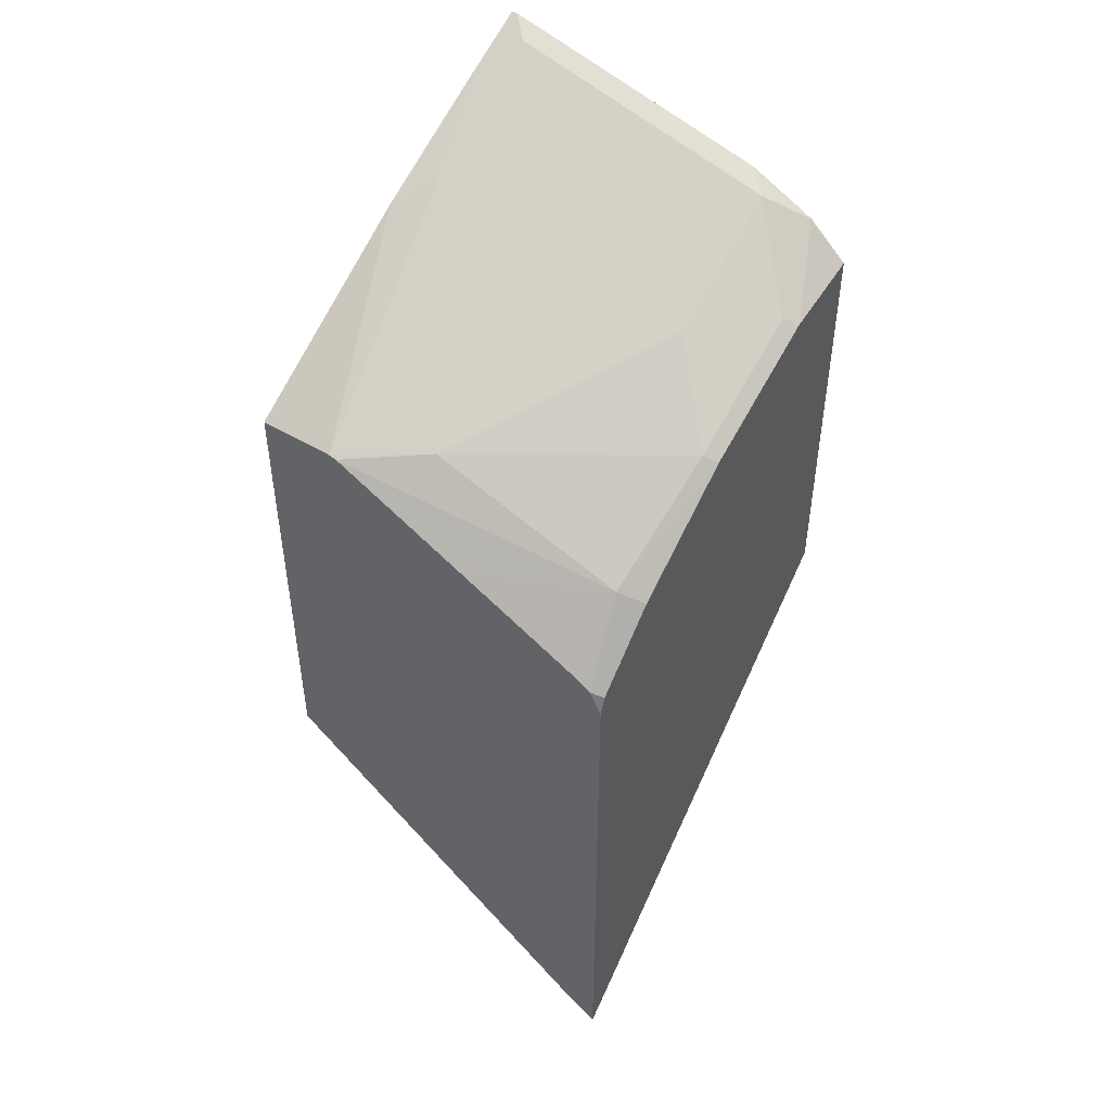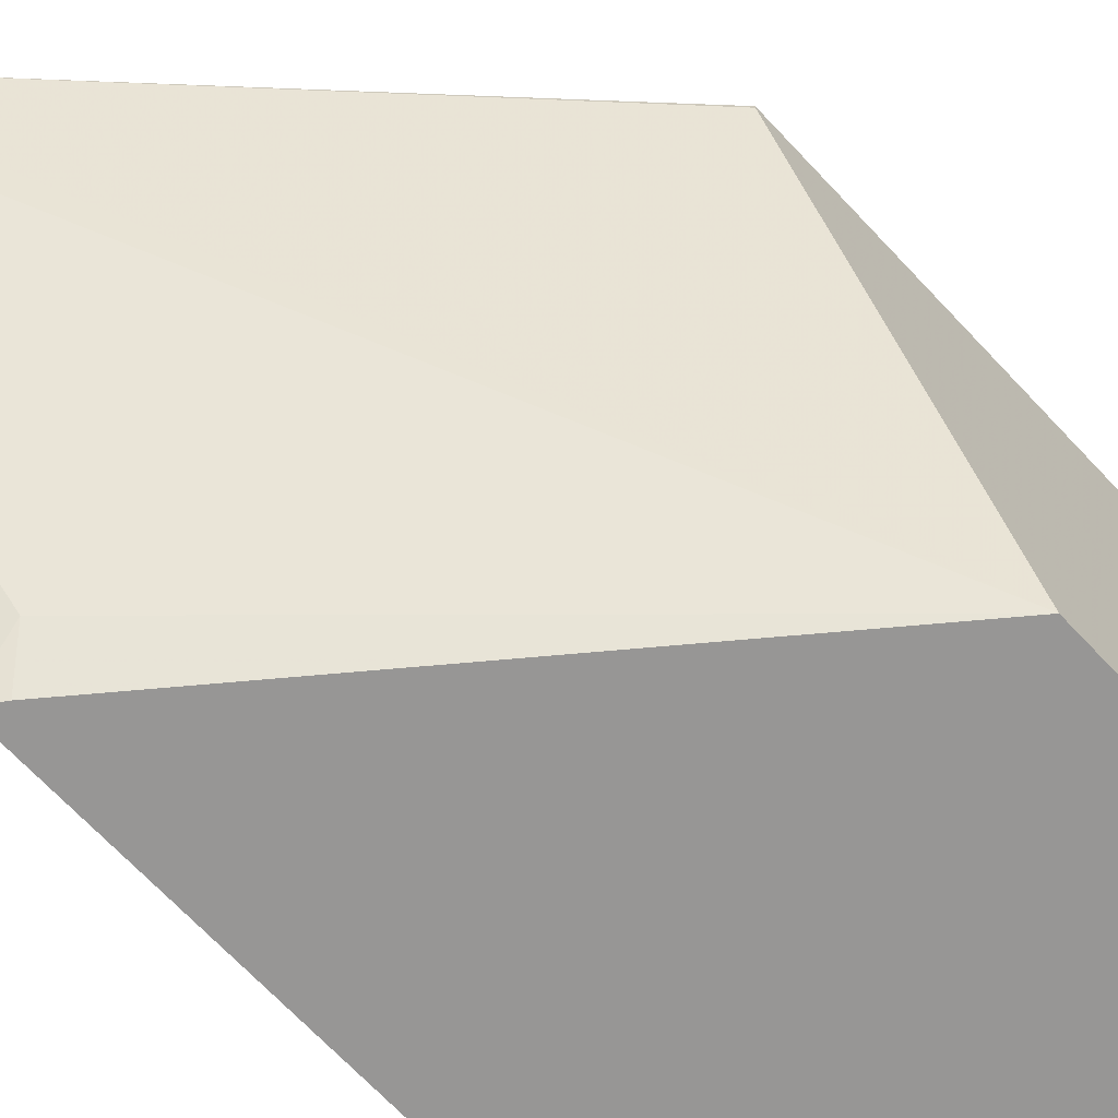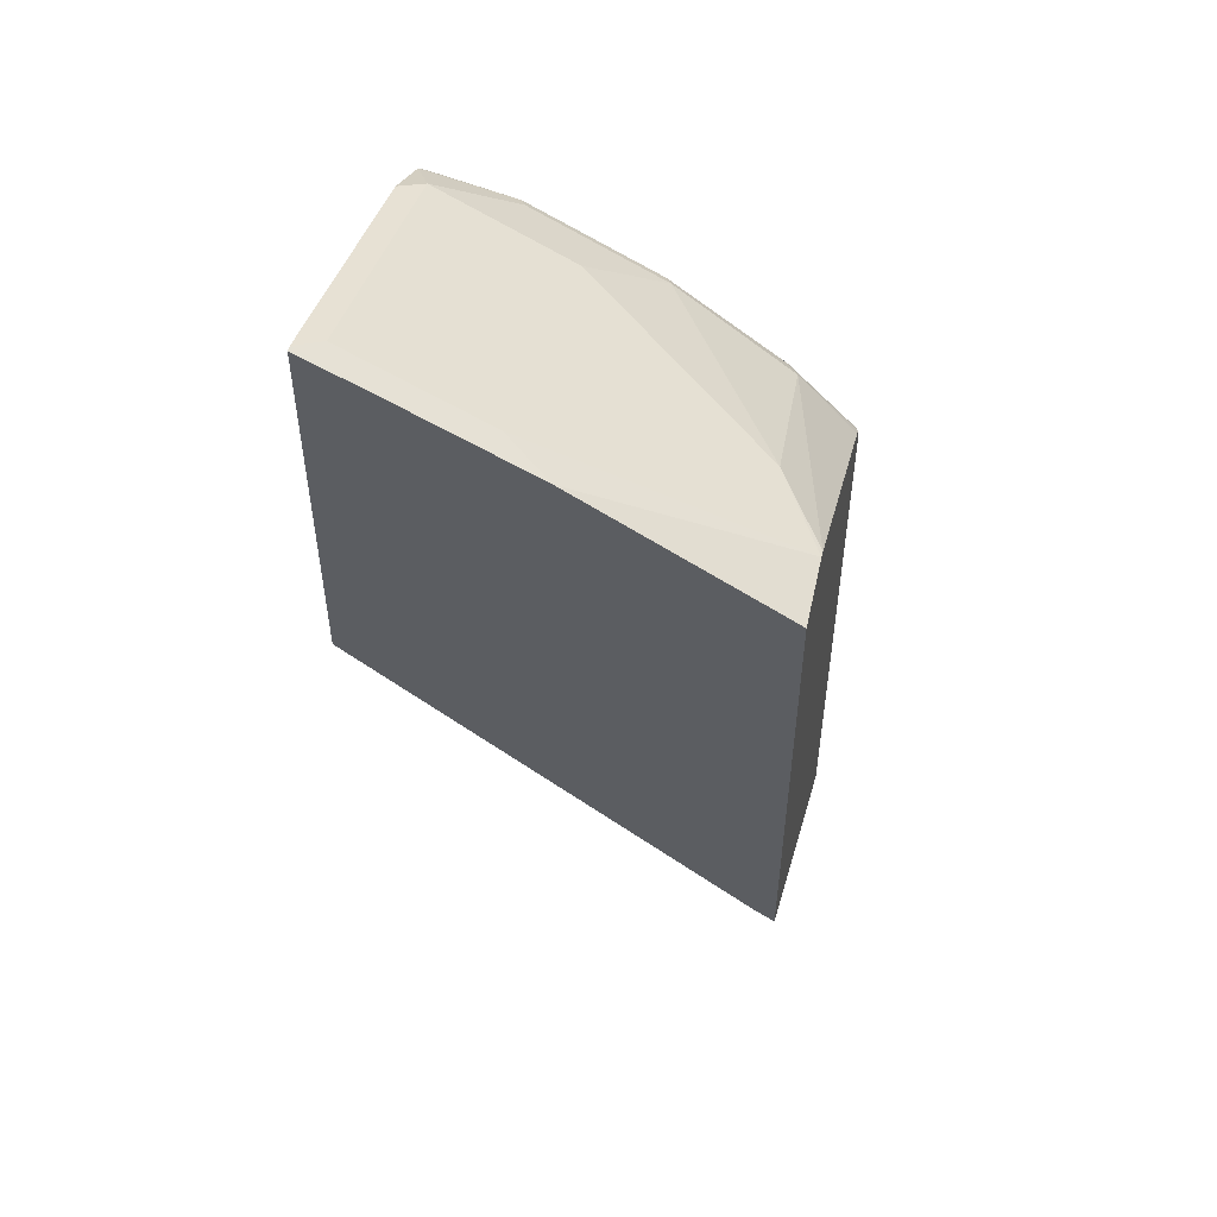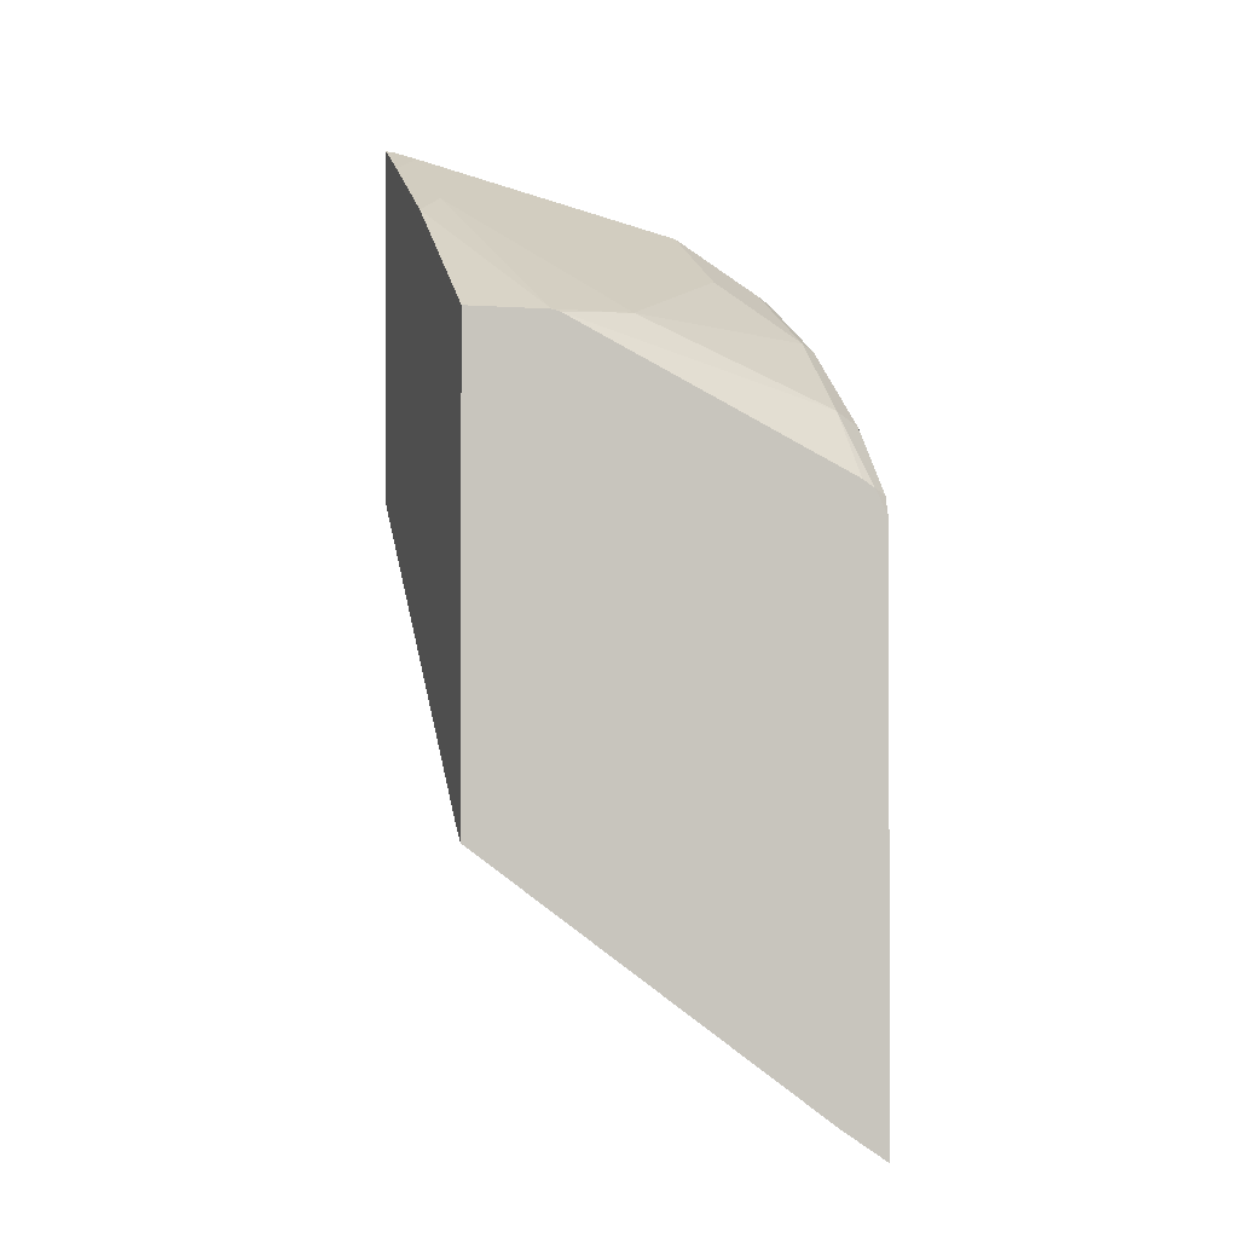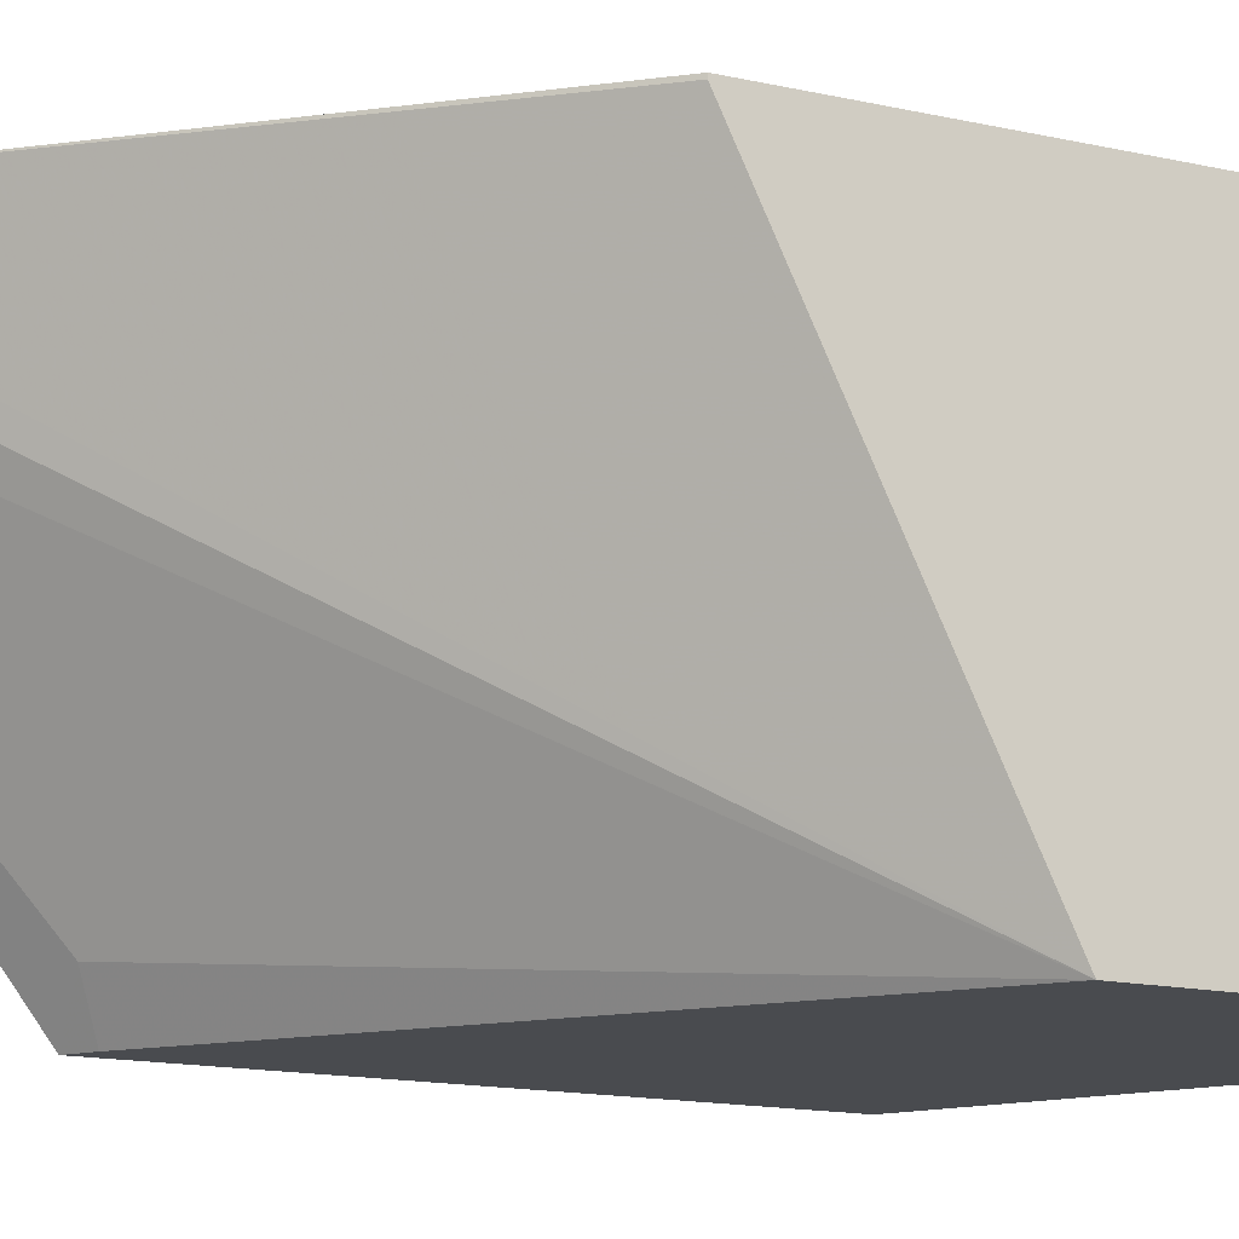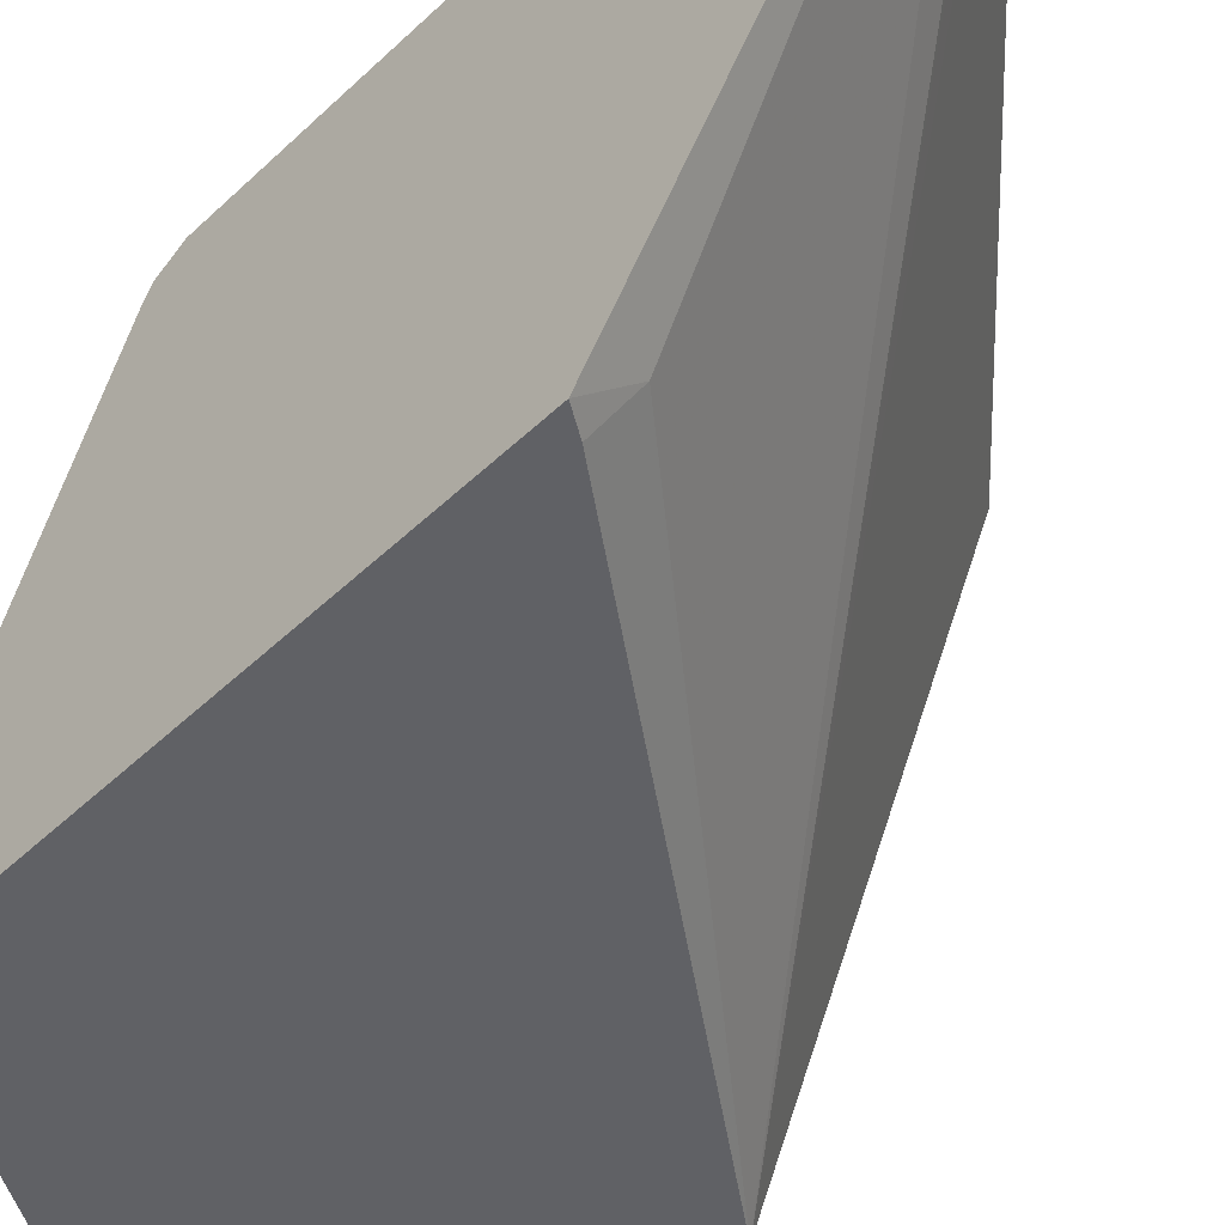
<metadata>
{"format":"obj","ext":"obj","renderer":"f3d","projection":"perspective","resolution":1024,"background":"white","views":[{"elev":47.9,"azim":124.2,"up":"+Z"},{"elev":-67.9,"azim":-137.0,"up":"+Y"},{"elev":50.7,"azim":12.5,"up":"+Z"},{"elev":-1.6,"azim":75.3,"up":"+Z"},{"elev":-13.9,"azim":-117.6,"up":"+Y"},{"elev":-48.6,"azim":136.8,"up":"+Y"}]}
</metadata>
<code>
v 0.4779 0.1758 0.617
v 0.4779 0.1376 0.617
v 0.4779 0.1797 0.616
v 0.4532 0.2182 0.621
v 0.3525 0.1511 0.6882
v 0.3753 0.1376 0.6774
v 0.4779 0.1376 0.3949
v 0.4779 0.2468 0.5825
v 0.4476 0.3133 0.5818
v 0.386 0.3189 0.621
v 0.3525 0.2853 0.6546
v 0.3189 0.2182 0.6882
v 0.2853 0.1511 0.7217
v 0.3082 0.1376 0.711
v 0.4683 0.1376 0.4012
v 0.4588 0.1567 0.3917
v 0.4779 0.303 0.2695
v 0.4779 0.3139 0.5489
v 0.3826 0.3257 0.6176
v 0.4779 0.3198 0.545
v 0.4414 0.3257 0.5756
v 0.3189 0.3189 0.6546
v 0.2853 0.2853 0.6882
v 0.2748 0.1405 0.727
v 0.2748 0.1376 0.727
v 0.2748 0.1376 0.5515
v 0.4779 0.3257 0.2538
v 0.3155 0.3257 0.6511
v 0.4779 0.3257 0.5332
v 0.4749 0.3257 0.542
v 0.2748 0.3065 0.6775
v 0.2748 0.2853 0.6882
v 0.2748 0.2747 0.6934
v 0.2748 0.204 0.7111
v 0.2748 0.3242 0.4585
v 0.46 0.3257 0.2717
v 0.4731 0.3257 0.2586
v 0.2748 0.3257 0.6599
v 0.2748 0.3257 0.4585
f 20 29 30
f 19 37 36
f 19 28 22
f 19 38 28
f 19 39 38
f 19 36 39
f 13 23 24
f 14 24 25
f 19 30 29
f 19 21 30
f 17 26 27
f 16 26 17
f 15 26 16
f 20 30 21
f 19 27 37
f 22 28 31
f 26 37 27
f 23 31 32
f 13 24 14
f 35 39 36
f 28 38 31
f 26 36 37
f 26 35 36
f 24 26 25
f 24 35 26
f 22 31 23
f 24 39 35
f 24 31 38
f 24 32 31
f 24 33 32
f 24 34 33
f 23 34 24
f 23 33 34
f 23 32 33
f 24 38 39
f 12 23 13
f 19 29 27
f 11 22 23
f 2 26 15
f 2 25 26
f 2 14 25
f 2 6 14
f 1 6 2
f 1 5 6
f 1 4 5
f 1 3 4
f 1 8 3
f 1 20 18
f 1 29 20
f 1 27 29
f 1 17 27
f 1 7 17
f 1 2 7
f 2 15 7
f 3 8 9
f 1 18 8
f 4 9 10
f 3 9 4
f 10 22 11
f 10 19 22
f 9 21 19
f 9 20 21
f 9 18 20
f 9 19 10
f 8 18 9
f 11 23 12
f 7 15 16
f 5 14 6
f 5 13 14
f 5 12 13
f 5 11 12
f 4 11 5
f 7 16 17
f 4 10 11

</code>
